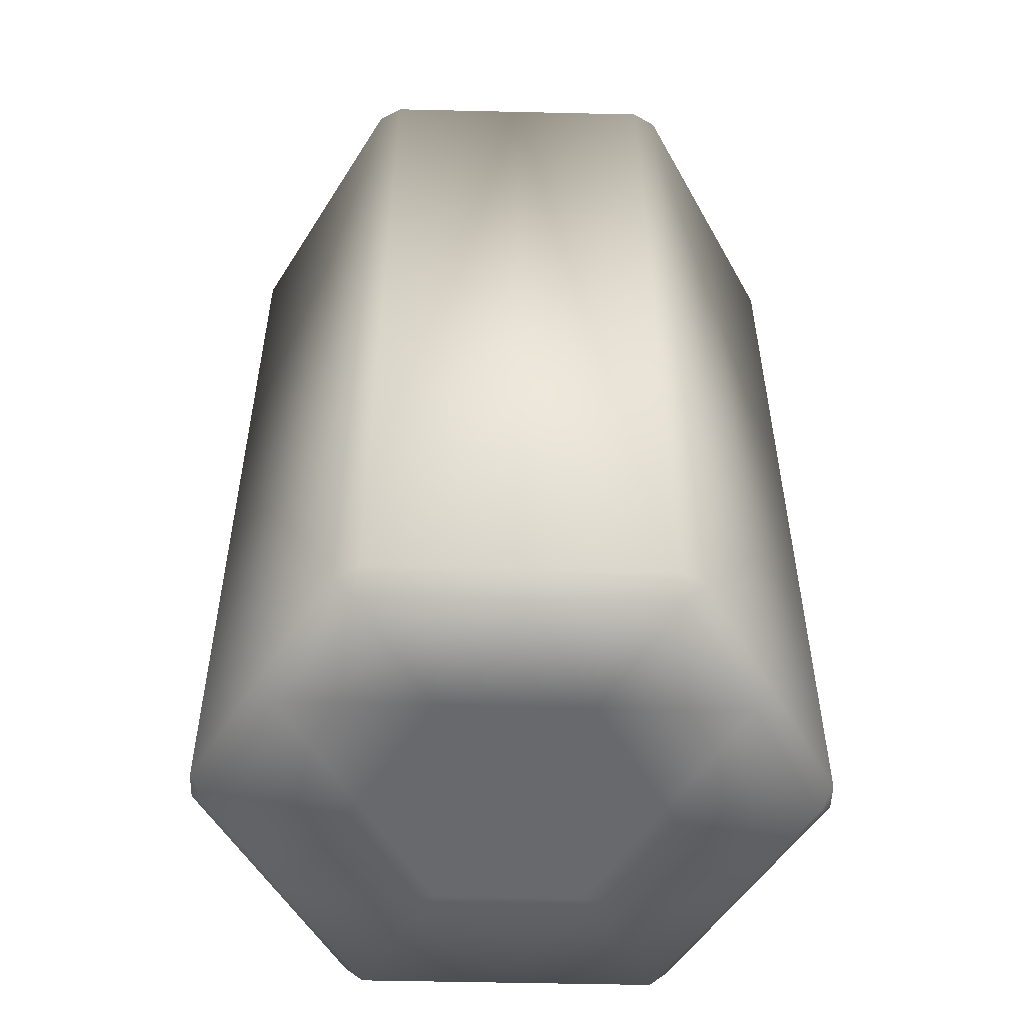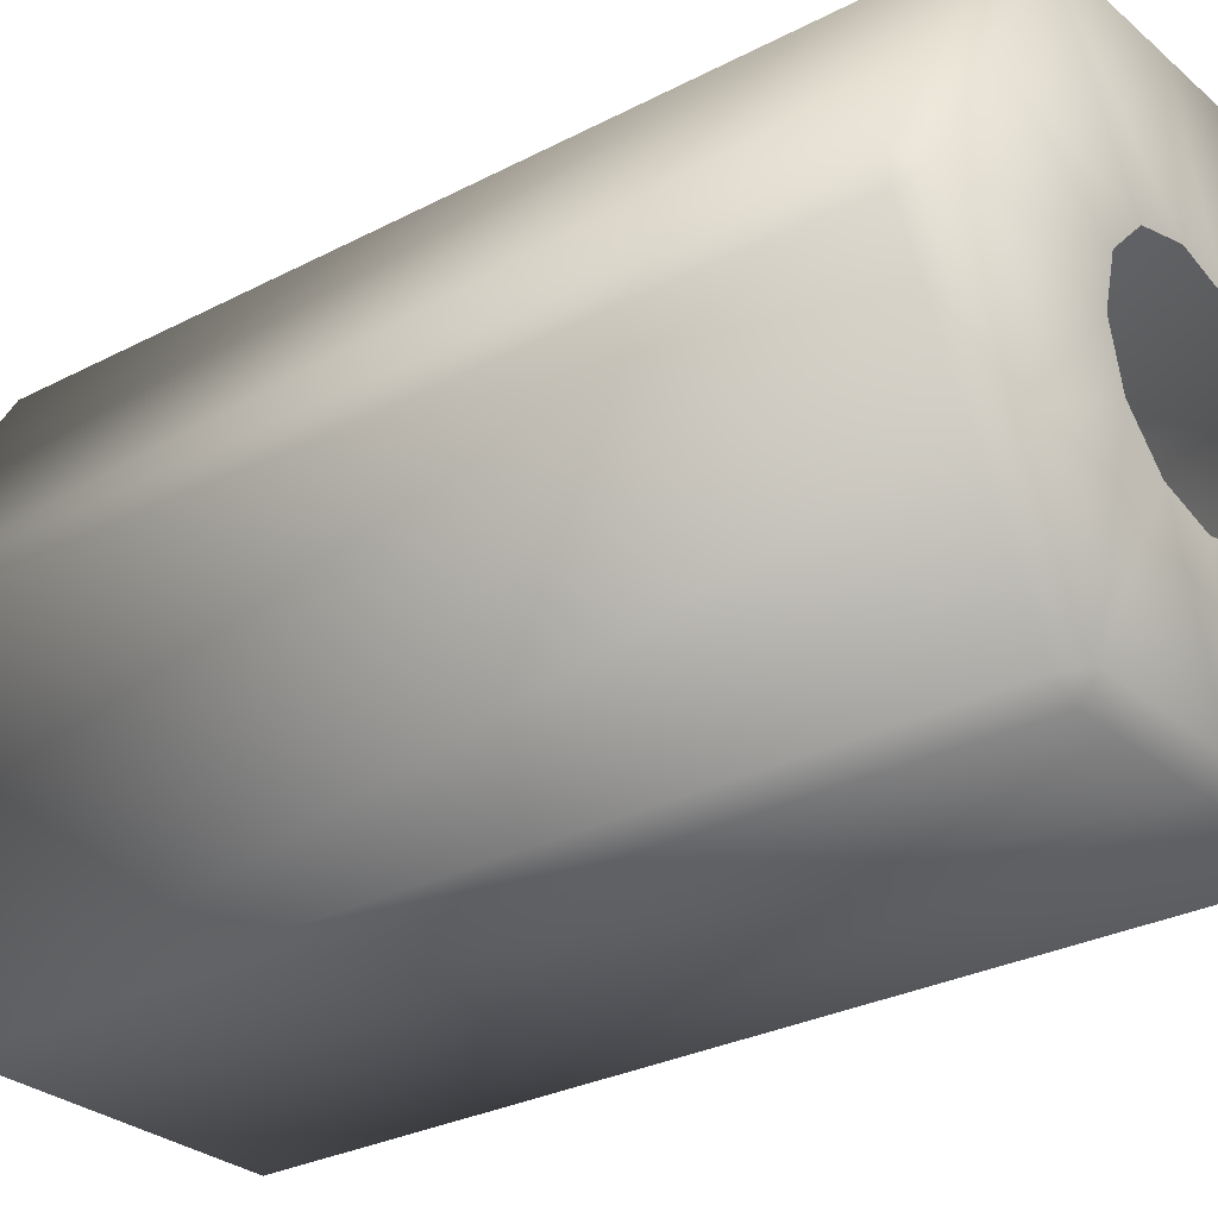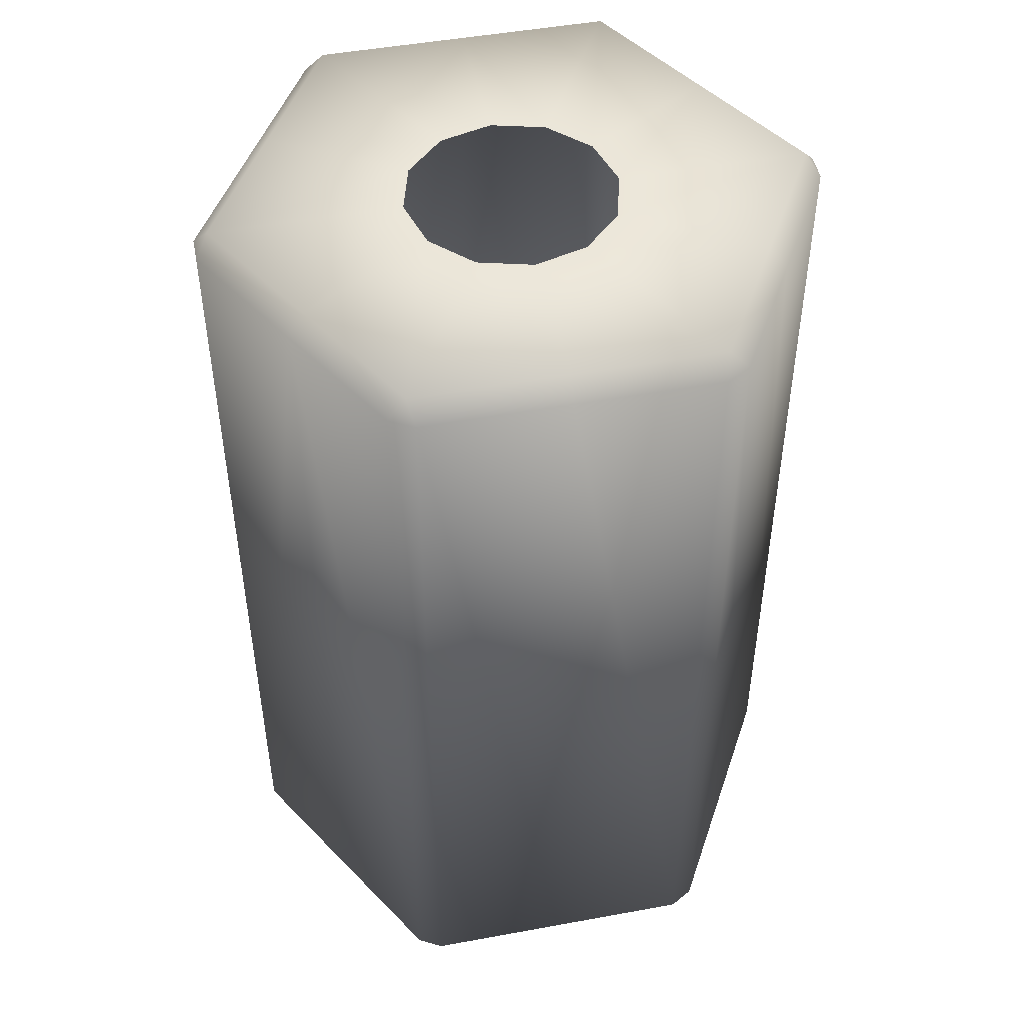
<metadata>
{"format":"obj","ext":"obj","renderer":"f3d","projection":"perspective","resolution":1024,"background":"white","views":[{"elev":-52.7,"azim":-1.4,"up":"+Z"},{"elev":-28.6,"azim":-51.7,"up":"+Y"},{"elev":48.2,"azim":168.4,"up":"+Z"}]}
</metadata>
<code>
o MeshSoapBottle_22_0_GeomSubset_0
v 0.0005 -0.0005 -0.1092
v -0.0005 -0.0005 -0.1092
v 0.0005 0.0005 -0.1092
v -0.0005 0.0005 -0.1092
v 0.0005 -0.0005 -0.1092
v -0.0005 -0.0005 -0.1092
v 0.0005 0.0005 -0.1092
v -0.0005 0.0005 -0.1092
v 0.0005 -0.0005 -0.1092
v -0.0005 -0.0005 -0.1092
v 0.0005 0.0005 -0.1092
v -0.0005 0.0005 -0.1092
v 0 0 -0.1099
v -0.0277 0.04342 -0.1067
v -0.02462 0.04265 -0.1099
v -0.02375 0.0457 -0.1067
v 0.02769 0.04344 -0.1067
v 0.02375 0.0457 -0.1067
v 0.02462 0.04265 -0.1099
v 0.05145 0.002285 -0.1067
v 0.04925 0 -0.1099
v 0.05145 -0.002285 -0.1067
v 0.02378 -0.0457 -0.1067
v 0.0277 -0.04342 -0.1067
v 0.02462 -0.04265 -0.1099
v -0.02375 -0.0457 -0.1067
v -0.02462 -0.04265 -0.1099
v -0.0277 -0.04342 -0.1067
v -0.05146 0.00226 -0.1067
v -0.05145 -0.002285 -0.1067
v -0.04925 0 -0.1099
v -0.02375 0.0457 0.0412
v -0.02462 0.04265 0.04444
v -0.0277 0.04342 0.0412
v 0.02378 0.0457 0.04124
v 0.0277 0.04342 0.0412
v 0.02462 0.04265 0.04444
v 0.05145 -0.002285 0.0412
v 0.04925 0 0.04444
v 0.05145 0.002285 0.0412
v 0.02769 -0.04344 0.04124
v 0.02375 -0.0457 0.0412
v 0.02462 -0.04265 0.04444
v -0.0277 -0.04342 0.0412
v -0.02462 -0.04265 0.04444
v -0.02375 -0.0457 0.0412
v -0.05146 -0.00226 0.04124
v -0.05145 0.002285 0.0412
v -0.04925 0 0.04444
v -0.03694 0.02133 0.04444
v -0.03958 0.02285 0.0412
v -0.03958 0.02284 -0.1067
v -0.03694 0.02133 -0.1099
v 0.01231 0.02133 -0.1099
v 0.03694 -0.02133 -0.1099
v 0.03958 -0.02285 -0.1067
v 0.03957 -0.02286 0.04122
v 0.03694 -0.02133 0.04444
v -0.03694 -0.02133 0.04444
v -0.03958 -0.02284 0.04122
v -0.03958 -0.02285 -0.1067
v -0.03694 -0.02133 -0.1099
v 0.01231 -0.02133 -0.1099
v 0.02462 0 -0.1099
v 0.03694 0.02133 -0.1099
v 0.03957 0.02286 -0.1067
v 0.03958 0.02285 0.0412
v 0.03694 0.02133 0.04444
v 0 0.04265 0.04444
v 1.4e-05 0.0457 0.04122
v 0 0.0457 -0.1067
v 0 0.04265 -0.1099
v -0.01231 0.02133 -0.1099
v -0.02462 0 -0.1099
v -0.01231 -0.02133 -0.1099
v 0 -0.04265 -0.1099
v 1.5e-05 -0.0457 -0.1067
v 0 -0.0457 0.0412
v 0 -0.04265 0.04444
v -0.01538 0.008878 0.04444
v -0.008878 0.01538 0.04444
v 0 0.01776 0.04444
v 0.008878 0.01538 0.04444
v 0.01538 0.008878 0.04444
v 0.01776 0 0.04444
v 0.01538 -0.008878 0.04444
v 0.008878 -0.01538 0.04444
v 0 -0.01776 0.04444
v -0.008878 -0.01538 0.04444
v -0.01538 -0.008878 0.04444
v -0.01776 0 0.04444
v 0.007378 0.01781 0.04497
v 0.01363 0.01363 0.04497
v 0.01781 0.007379 0.04497
v 0.01928 2e-06 0.04497
v 0.01781 -0.007376 0.04497
v 0.01363 -0.01363 0.04497
v 0.007378 -0.01781 0.04497
v 0 -0.01928 0.04497
v -0.007378 -0.01781 0.04497
v -0.01363 -0.01363 0.04497
v -0.01781 -0.007376 0.04497
v -0.01928 2e-06 0.04497
v -0.01781 0.007379 0.04497
v -0.01363 0.01363 0.04497
v -0.007378 0.01781 0.04497
v 0 0.01928 0.04497
v 0.007378 0.01781 0.07438
v 0.01363 0.01363 0.07438
v 0.01781 0.007379 0.07438
v 0.01928 2e-06 0.07438
v 0.01781 -0.007376 0.07438
v 0.01363 -0.01363 0.07438
v 0.007378 -0.01781 0.07438
v 0 -0.01928 0.07438
v -0.007378 -0.01781 0.07438
v -0.01363 -0.01363 0.07438
v -0.01781 -0.007376 0.07438
v -0.01928 2e-06 0.07438
v -0.01781 0.007379 0.07438
v -0.01363 0.01363 0.07438
v -0.007378 0.01781 0.07438
v 0 0.01928 0.07438
v 0.00807 0.008073 0.07438
v 0.01055 0.00437 0.07438
v 0.01141 2e-06 0.07438
v 0.01055 -0.004366 0.07438
v 0.00807 -0.008069 0.07438
v 0.004367 -0.01054 0.07438
v 0 -0.01141 0.07438
v -0.004368 -0.01054 0.07438
v -0.00807 -0.008069 0.07438
v -0.01054 -0.004366 0.07438
v -0.01141 2e-06 0.07438
v -0.01054 0.00437 0.07438
v -0.00807 0.008073 0.07438
v -0.004368 0.01055 0.07438
v 0 0.01141 0.07438
v 0.004367 0.01055 0.07438
v 0.00807 0.008073 0.1046
v 0.01055 0.00437 0.1046
v 0.01141 2e-06 0.1046
v 0.01055 -0.004366 0.1046
v 0.00807 -0.008069 0.1046
v 0.004367 -0.01054 0.1046
v 0 -0.01141 0.1046
v -0.004368 -0.01054 0.1046
v -0.00807 -0.008069 0.1046
v -0.01054 -0.004366 0.1046
v -0.01141 2e-06 0.1046
v -0.01054 0.00437 0.1046
v -0.00807 0.008073 0.1046
v -0.004368 0.01055 0.1046
v 0 0.01141 0.1046
v 0.004367 0.01055 0.1046
v 0.01312 0.01312 0.1046
v 0.01714 0.007101 0.1046
v 0.01855 2e-06 0.1046
v 0.01714 -0.007097 0.1046
v 0.01429 -0.01373 0.1046
v 0.005869 -0.01417 0.1046
v 0 -0.01482 0.1046
v -0.00587 -0.01417 0.1046
v -0.01429 -0.01373 0.1046
v -0.01714 -0.007097 0.1046
v -0.01855 2e-06 0.1046
v -0.01714 0.007101 0.1046
v -0.01312 0.01312 0.1046
v -0.007099 0.01714 0.1046
v 0 0.01855 0.1046
v 0.007097 0.01714 0.1046
v 0.007312 -0.01704 0.1097
v 0 -0.01771 0.1098
v -0.007314 -0.01705 0.1098
v 0.005282 -0.0345 0.1007
v 0.002858 -0.0354 0.1005
v 0 -0.03571 0.1004
v -0.002859 -0.0354 0.1005
v -0.005282 -0.0345 0.1007
v 0.004373 -0.02957 0.1071
v 0 -0.02957 0.1071
v -0.004373 -0.02957 0.1071
v -0.007768 -0.02885 0.1021
v -0.003796 -0.02885 0.1021
v 0 -0.02885 0.1021
v 0.003796 -0.02885 0.1021
v 0.007769 -0.02885 0.1021
v 0.005685 -0.023 0.1086
v 0 -0.023 0.1086
v -0.005686 -0.023 0.1086
v -0.01052 -0.02266 0.1036
v -0.004695 -0.02266 0.1036
v 0 -0.02266 0.1036
v 0.004695 -0.02266 0.1036
v 0.01052 -0.02267 0.1039
v 0.01126 0.01126 0.1102
v 0 2e-06 0.1102
v 0.01471 0.006097 0.1102
v 0.01593 2e-06 0.1102
v 0.01466 -0.006067 0.1101
v 0.01227 -0.01087 0.1101
v 0.007416 -0.01345 0.1104
v 0 -0.01409 0.1104
v -0.007418 -0.01345 0.1103
v -0.01225 -0.01086 0.11
v -0.01468 -0.006078 0.1101
v -0.01593 2e-06 0.1102
v -0.01471 0.006097 0.1102
v -0.01126 0.01126 0.1102
v -0.006095 0.01472 0.1102
v 0 0.01593 0.1102
v 0.006094 0.01472 0.1102
v 0.003295 -0.03366 0.1051
v 0 -0.03367 0.1051
v -0.003295 -0.03366 0.1051
v -0.005999 -0.03289 0.1011
v -0.003128 -0.03353 0.1009
v 0 -0.03375 0.1008
v 0.003128 -0.03353 0.1009
v 0.005999 -0.03289 0.1011
v 0.01312 0.01312 0.1076
v 0.01267 0.01268 0.1088
v 0.01714 0.007101 0.1076
v 0.01656 0.006861 0.1088
v 0.01855 2e-06 0.1076
v 0.01792 2e-06 0.1088
v 0.01714 -0.007097 0.1076
v 0.01662 -0.006885 0.1089
v 0.0143 -0.01371 0.1076
v 0.01363 -0.0135 0.1088
v -0.0143 -0.01371 0.1076
v -0.01365 -0.01351 0.1089
v -0.01714 -0.007097 0.1076
v -0.01659 -0.006874 0.1089
v -0.01855 2e-06 0.1076
v -0.01792 2e-06 0.1088
v -0.01714 0.007101 0.1076
v -0.01656 0.006861 0.1088
v -0.01312 0.01312 0.1076
v -0.01267 0.01268 0.1088
v -0.007099 0.01714 0.1076
v -0.00686 0.01656 0.1088
v 0 0.01855 0.1076
v 0 0.01793 0.1088
v 0.007097 0.01714 0.1076
v 0.006858 0.01656 0.1088
v 0.00969 -0.02299 0.1075
v 0.01054 -0.02286 0.1065
v 0.002858 -0.03614 0.1035
v 0.005271 -0.03519 0.1032
v 0.004849 -0.03538 0.1035
v 0 -0.03646 0.1034
v -0.002859 -0.03614 0.1035
v -0.00968 -0.02299 0.1075
v -0.01054 -0.02286 0.1064
v -0.004854 -0.03538 0.1035
v -0.00527 -0.03519 0.1032
v 0.007788 -0.02936 0.105
v 0.006997 -0.02957 0.1061
v 0.005235 -0.03365 0.1048
v 0.00601 -0.03352 0.1039
v -0.006992 -0.02957 0.1061
v -0.007787 -0.02936 0.105
v -0.005233 -0.03365 0.1048
v -0.006011 -0.03352 0.1039
v 0.004889 -0.03479 0.1012
v 0.002859 -0.03555 0.1011
v 0.002844 -0.03599 0.1027
v 0.004887 -0.0352 0.1028
v 1e-06 -0.03586 0.101
v -1e-06 -0.0363 0.1027
v -0.002858 -0.03555 0.1011
v -0.002847 -0.03599 0.1027
v -0.004886 -0.0348 0.1013
v -0.004888 -0.03521 0.1028
v 0.004889 -0.02653 0.1032
v 0.002859 -0.02653 0.1032
v 0.002844 -0.02697 0.1049
v 0.004887 -0.02694 0.1048
v 1e-06 -0.02653 0.1032
v -1e-06 -0.02697 0.1049
v -0.002858 -0.02654 0.1032
v -0.002847 -0.02697 0.1049
v -0.004886 -0.02654 0.1032
v -0.004888 -0.02695 0.1048
v 0.00285 -0.03605 0.103
v -1e-06 -0.03638 0.1029
v -0.002851 -0.03605 0.103
v 0.004708 -0.03535 0.1031
v -0.004712 -0.03534 0.1031
v 0.003015 0.007281 0.04497
v 0.005571 0.005573 0.04497
v 0.007278 0.003017 0.04497
v 0.007878 2e-06 0.04497
v 0.007278 -0.003013 0.04497
v 0.005571 -0.005569 0.04497
v 0.003015 -0.007277 0.04497
v 0 -0.007876 0.04497
v -0.003015 -0.007277 0.04497
v -0.005571 -0.005569 0.04497
v -0.007278 -0.003013 0.04497
v -0.007878 2e-06 0.04497
v -0.007278 0.003017 0.04497
v -0.005571 0.005573 0.04497
v -0.003015 0.007281 0.04497
v 0 0.00788 0.04497
v -0.02622 0.000968 -0.1055
v -0.02571 0.000595 -0.1057
v -0.02538 3.9e-05 -0.1059
v -0.02525 -0.000617 -0.1059
v -0.02537 -0.001272 -0.1059
v -0.02571 -0.001827 -0.1057
v -0.02621 -0.002197 -0.1055
v -0.0268 -0.002326 -0.1052
v -0.0274 -0.002194 -0.1049
v -0.0279 -0.001822 -0.1047
v -0.02824 -0.001265 -0.1045
v -0.02836 -0.00061 -0.1045
v -0.02824 4.5e-05 -0.1045
v -0.02791 0.0006 -0.1047
v -0.0274 0.00097 -0.1049
v -0.02681 0.001099 -0.1052
v -0.02681 -0.000613 -0.1052
v 0.003015 0.007281 0.01421
v 0.002907 0.007021 0.01314
v 0.005571 0.005573 0.01421
v 0.005371 0.005373 0.01314
v 0.007278 0.003017 0.01421
v 0.007018 0.002909 0.01314
v 0.007878 2e-06 0.01421
v 0.007596 2e-06 0.01314
v 0.007278 -0.003013 0.01421
v 0.007018 -0.002905 0.01314
v 0.005571 -0.005569 0.01421
v 0.005371 -0.00537 0.01314
v 0.003015 -0.007277 0.01421
v 0.002907 -0.007017 0.01314
v 0 -0.007876 0.01421
v 0 -0.007595 0.01314
v -0.003015 -0.007277 0.01421
v -0.002907 -0.007017 0.01314
v -0.005571 -0.005569 0.01421
v -0.005372 -0.00537 0.01314
v -0.007278 -0.003013 0.01421
v -0.007018 -0.002905 0.01314
v -0.007878 2e-06 0.01421
v -0.007596 2e-06 0.01314
v -0.007278 0.003017 0.01421
v -0.007018 0.002909 0.01314
v -0.005571 0.005573 0.01421
v -0.005372 0.005373 0.01314
v -0.003015 0.007281 0.01421
v -0.002907 0.007021 0.01314
v 0 0.00788 0.01421
v 0 0.007599 0.01314
v 0.001073 0.002594 0.008396
v 0.000655 0.001584 0.007324
v 0.001983 0.001985 0.008396
v 0.001211 0.001213 0.007324
v 0.002591 0.001075 0.008396
v 0.001582 0.000657 0.007324
v 0.002805 2e-06 0.008396
v 0.001713 2e-06 0.007324
v 0.002591 -0.001072 0.008396
v 0.001582 -0.000654 0.007324
v 0.001983 -0.001981 0.008396
v 0.001211 -0.001209 0.007324
v 0.001073 -0.00259 0.008396
v 0.000655 -0.00158 0.007324
v 0 -0.002803 0.008396
v 0 -0.001711 0.007324
v -0.001074 -0.00259 0.008396
v -0.000655 -0.00158 0.007324
v -0.001984 -0.001981 0.008396
v -0.001211 -0.001209 0.007324
v -0.002592 -0.001072 0.008396
v -0.001582 -0.000654 0.007324
v -0.002805 2e-06 0.008396
v -0.001713 2e-06 0.007324
v -0.002592 0.001075 0.008396
v -0.001582 0.000657 0.007324
v -0.001984 0.001985 0.008396
v -0.001211 0.001213 0.007324
v -0.001074 0.002594 0.008396
v -0.000655 0.001584 0.007324
v 0 0.002807 0.008396
v 0 0.001715 0.007324
v 0.000521 -0.001584 -0.002643
v 0.001076 -0.001212 -0.002662
v 0.001447 -0.000657 -0.002675
v 0.001577 -1e-06 -0.00268
v 0.001447 0.000654 -0.002676
v 0.001076 0.00121 -0.002664
v 0.000521 0.001581 -0.002646
v -0.000134 0.001712 -0.002624
v -0.000789 0.001581 -0.002602
v -0.001345 0.00121 -0.002583
v -0.001716 0.000654 -0.00257
v -0.001846 -1e-06 -0.002565
v -0.001716 -0.000657 -0.002569
v -0.001345 -0.001212 -0.002581
v -0.000789 -0.001584 -0.002599
v -0.000134 -0.001714 -0.002621
v -2e-05 -0.001596 -0.0126
v 0.000534 -0.001225 -0.01264
v 0.000904 -0.000669 -0.01267
v 0.001034 -1.4e-05 -0.01268
v 0.000904 0.000642 -0.01268
v 0.000534 0.001197 -0.01265
v -2e-05 0.001569 -0.01261
v -0.000674 0.001699 -0.01256
v -0.001328 0.001569 -0.01251
v -0.001882 0.001198 -0.01247
v -0.002252 0.000642 -0.01244
v -0.002382 -1.3e-05 -0.01243
v -0.002252 -0.000669 -0.01243
v -0.001881 -0.001224 -0.01246
v -0.001327 -0.001596 -0.0125
v -0.000674 -0.001726 -0.01255
v -0.000974 -0.001618 -0.02253
v -0.000423 -0.001247 -0.02259
v -5.4e-05 -0.000691 -0.02264
v 7.5e-05 -3.6e-05 -0.02266
v -5.4e-05 0.00062 -0.02264
v -0.000423 0.001175 -0.0226
v -0.000975 0.001547 -0.02254
v -0.001626 0.001677 -0.02246
v -0.002277 0.001547 -0.02238
v -0.002829 0.001176 -0.02232
v -0.003197 0.00062 -0.02227
v -0.003327 -3.5e-05 -0.02226
v -0.003197 -0.000691 -0.02227
v -0.002828 -0.001246 -0.02231
v -0.002276 -0.001618 -0.02238
v -0.001626 -0.001748 -0.02245
v -0.002341 -0.001649 -0.03241
v -0.001792 -0.001278 -0.0325
v -0.001426 -0.000723 -0.03256
v -0.001297 -6.7e-05 -0.03258
v -0.001426 0.000588 -0.03256
v -0.001793 0.001144 -0.0325
v -0.002342 0.001516 -0.03242
v -0.002989 0.001646 -0.03232
v -0.003636 0.001516 -0.03221
v -0.004185 0.001145 -0.03212
v -0.004551 0.000589 -0.03206
v -0.00468 -6.6e-05 -0.03204
v -0.004551 -0.000722 -0.03206
v -0.004184 -0.001277 -0.03211
v -0.003635 -0.001649 -0.0322
v -0.002988 -0.001779 -0.0323
v -0.004116 -0.00169 -0.04222
v -0.003572 -0.001319 -0.04233
v -0.003208 -0.000763 -0.04241
v -0.003081 -0.000108 -0.04244
v -0.003209 0.000548 -0.04242
v -0.003573 0.001103 -0.04234
v -0.004118 0.001475 -0.04224
v -0.00476 0.001605 -0.04211
v -0.005403 0.001475 -0.04197
v -0.005947 0.001104 -0.04186
v -0.006311 0.000549 -0.04179
v -0.006438 -0.000106 -0.04176
v -0.00631 -0.000762 -0.04178
v -0.005946 -0.001318 -0.04185
v -0.005401 -0.001689 -0.04196
v -0.004759 -0.00182 -0.04209
v -0.006298 -0.00174 -0.05195
v -0.005759 -0.001369 -0.05209
v -0.005399 -0.000814 -0.05218
v -0.005273 -0.000158 -0.05221
v -0.0054 0.000497 -0.05219
v -0.005761 0.001053 -0.0521
v -0.0063 0.001425 -0.05197
v -0.006937 0.001555 -0.05181
v -0.007573 0.001426 -0.05166
v -0.008113 0.001055 -0.05152
v -0.008473 0.000499 -0.05143
v -0.008599 -0.000156 -0.0514
v -0.008472 -0.000812 -0.05142
v -0.008111 -0.001368 -0.05151
v -0.007571 -0.001739 -0.05164
v -0.006935 -0.00187 -0.0518
v -0.008883 -0.001799 -0.06159
v -0.00835 -0.001429 -0.06174
v -0.007993 -0.000873 -0.06185
v -0.007869 -0.000218 -0.06189
v -0.007995 0.000438 -0.06186
v -0.008352 0.000993 -0.06176
v -0.008886 0.001365 -0.06161
v -0.009515 0.001496 -0.06142
v -0.01014 0.001367 -0.06124
v -0.01068 0.000996 -0.06108
v -0.01103 0.00044 -0.06097
v -0.01116 -0.000215 -0.06093
v -0.01103 -0.00087 -0.06097
v -0.01068 -0.001426 -0.06107
v -0.01014 -0.001798 -0.06122
v -0.009512 -0.001929 -0.0614
v -0.01187 -0.001868 -0.0711
v -0.01134 -0.001497 -0.07128
v -0.01099 -0.000942 -0.0714
v -0.01087 -0.000287 -0.07145
v -0.01099 0.000369 -0.07141
v -0.01134 0.000925 -0.0713
v -0.01187 0.001297 -0.07112
v -0.01249 0.001428 -0.07092
v -0.01311 0.001299 -0.07071
v -0.01364 0.000928 -0.07053
v -0.01399 0.000373 -0.0704
v -0.01411 -0.000283 -0.07036
v -0.01399 -0.000938 -0.07039
v -0.01363 -0.001494 -0.07051
v -0.01311 -0.001866 -0.07068
v -0.01249 -0.001997 -0.07089
v -0.01524 -0.001945 -0.08049
v -0.01472 -0.001575 -0.08069
v -0.01438 -0.00102 -0.08082
v -0.01426 -0.000365 -0.08088
v -0.01438 0.000291 -0.08084
v -0.01473 0.000847 -0.08071
v -0.01525 0.00122 -0.08051
v -0.01586 0.001351 -0.08028
v -0.01647 0.001221 -0.08004
v -0.01699 0.000851 -0.07984
v -0.01733 0.000296 -0.0797
v -0.01745 -0.000359 -0.07965
v -0.01733 -0.001015 -0.07969
v -0.01699 -0.001571 -0.07982
v -0.01647 -0.001943 -0.08002
v -0.01585 -0.002075 -0.08025
v -0.019 -0.002032 -0.08972
v -0.0185 -0.001661 -0.08994
v -0.01816 -0.001106 -0.0901
v -0.01804 -0.000451 -0.09015
v -0.01816 0.000204 -0.09011
v -0.0185 0.000761 -0.08997
v -0.01901 0.001133 -0.08975
v -0.01961 0.001265 -0.08949
v -0.02021 0.001136 -0.08923
v -0.02072 0.000765 -0.08901
v -0.02106 0.00021 -0.08885
v -0.02118 -0.000445 -0.0888
v -0.02106 -0.001101 -0.08884
v -0.02072 -0.001657 -0.08898
v -0.02021 -0.002029 -0.0892
v -0.01961 -0.002161 -0.08946
f 1 2 4 3
f 14 16 32 34
f 15 14 52 53
f 71 72 19 18
f 17 19 65 66
f 18 17 36 35
f 20 22 38 40
f 22 21 55 56
f 23 25 76 77
f 24 23 42 41
f 26 28 44 46
f 61 62 31 30
f 30 29 48 47
f 69 70 35 37
f 34 33 50 51
f 37 36 67 68
f 39 38 57 58
f 43 42 78 79
f 59 60 47 49
f 71 18 35 70
f 17 66 67 36
f 22 56 57 38
f 23 77 78 42
f 61 30 47 60
f 52 14 34 51
f 65 19 54 64
f 75 63 13 74
f 72 73 54 19
f 14 15 16
f 17 18 19
f 20 21 22
f 23 24 25
f 26 27 28
f 29 30 31
f 32 33 34
f 35 36 37
f 38 39 40
f 41 42 43
f 44 45 46
f 47 48 49
f 51 50 49 48
f 29 52 51 48
f 53 52 29 31
f 54 73 74 13
f 64 54 13 63
f 56 55 25 24
f 57 56 24 41
f 58 57 41 43
f 45 44 60 59
f 28 61 60 44
f 28 27 62 61
f 76 25 63 75
f 55 64 63 25
f 21 65 64 55
f 66 65 21 20
f 67 66 20 40
f 68 67 40 39
f 33 32 70 69
f 16 71 70 32
f 16 15 72 71
f 15 53 73 72
f 74 73 53 31
f 62 75 74 31
f 27 76 75 62
f 77 76 27 26
f 78 77 26 46
f 79 78 46 45
f 82 81 33 69
f 81 80 50 33
f 80 91 49 50
f 91 90 59 49
f 90 89 45 59
f 89 88 79 45
f 88 87 43 79
f 87 86 58 43
f 86 85 39 58
f 85 84 68 39
f 84 83 37 68
f 83 82 69 37

</code>
